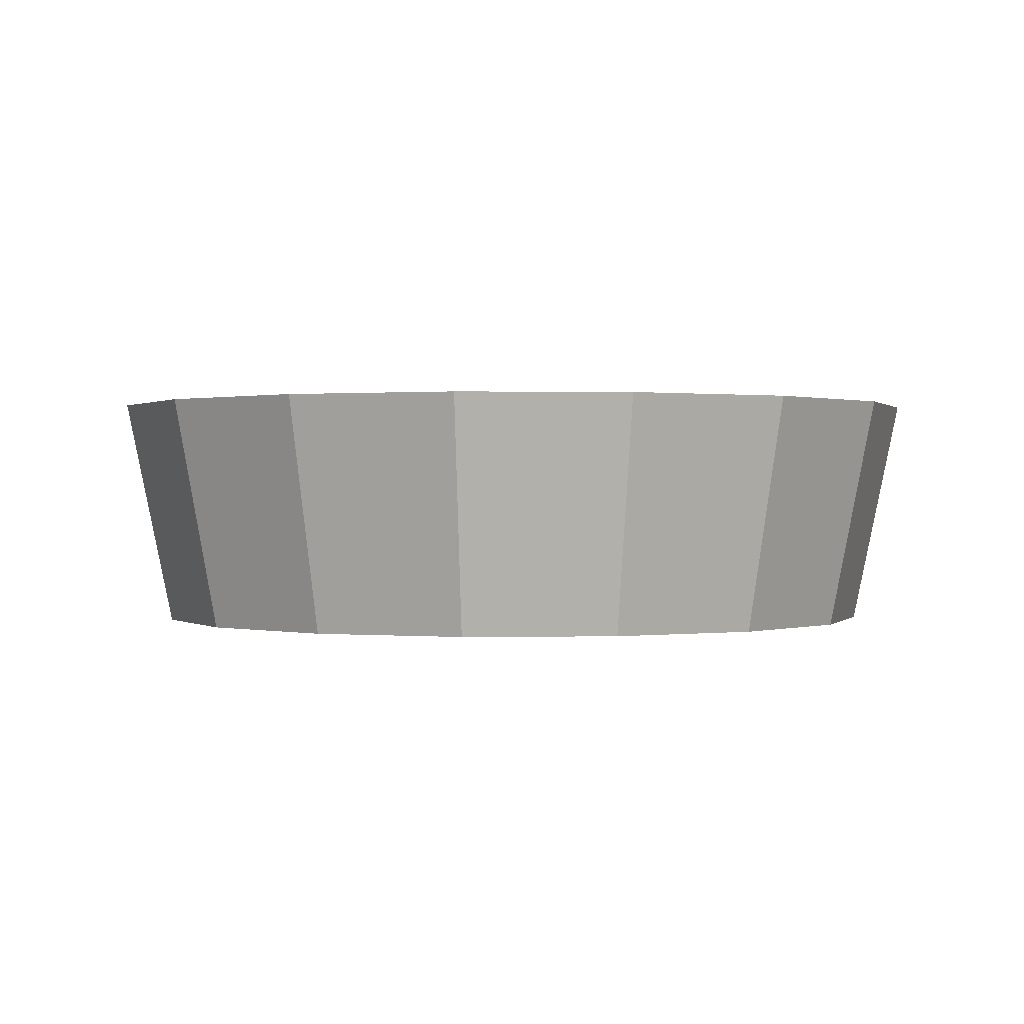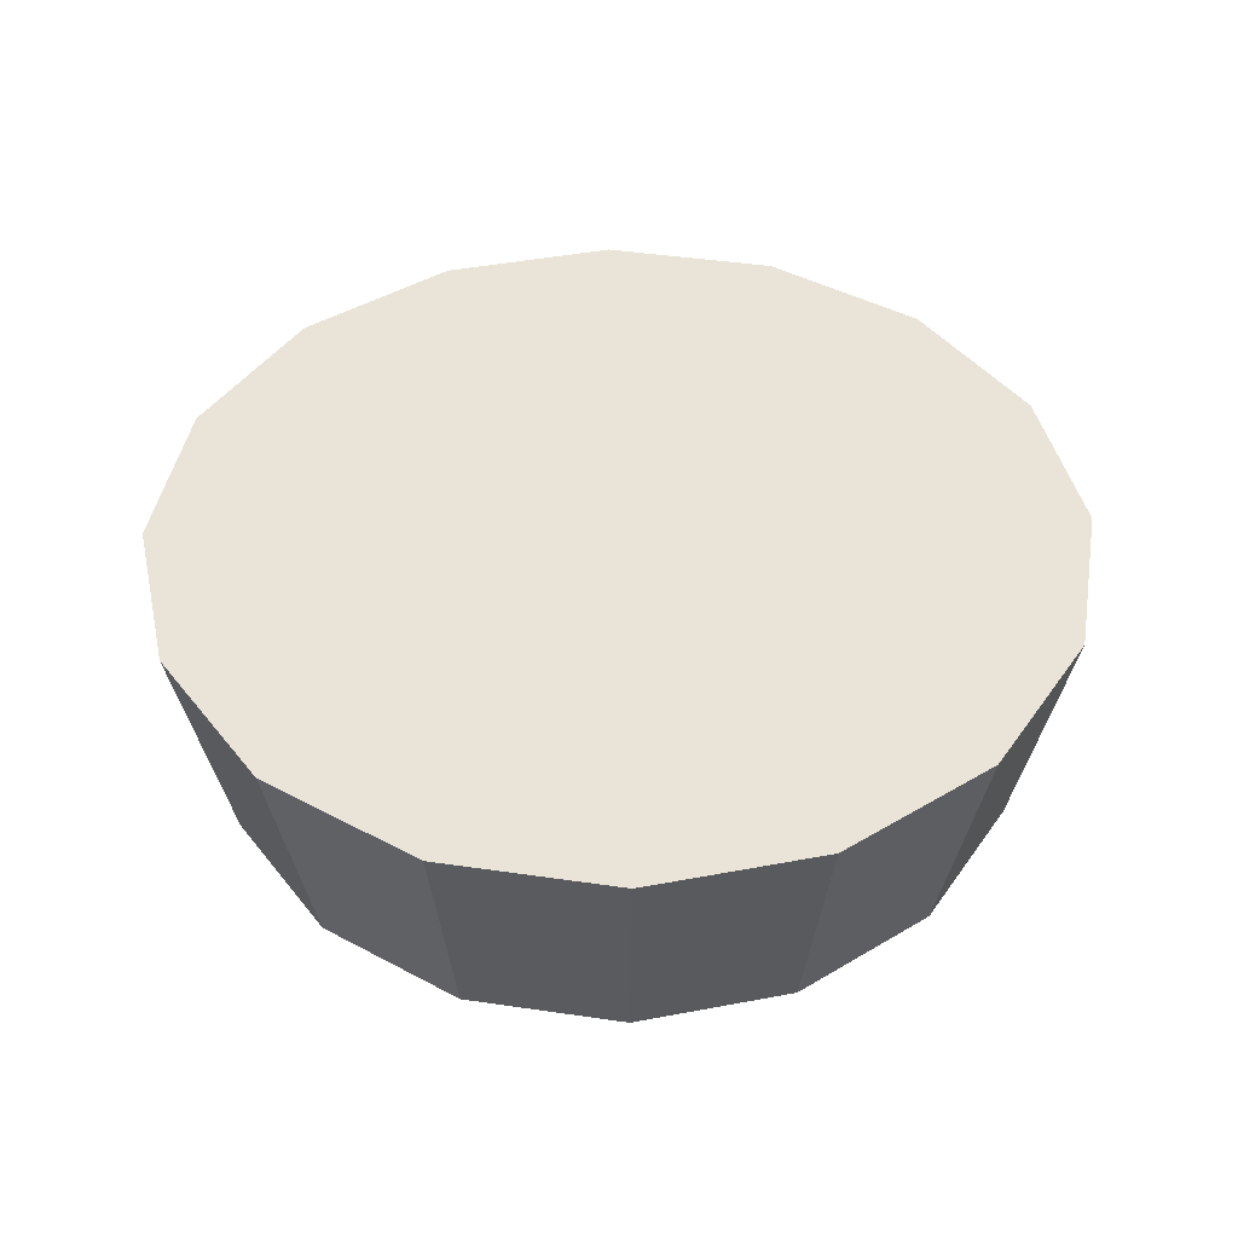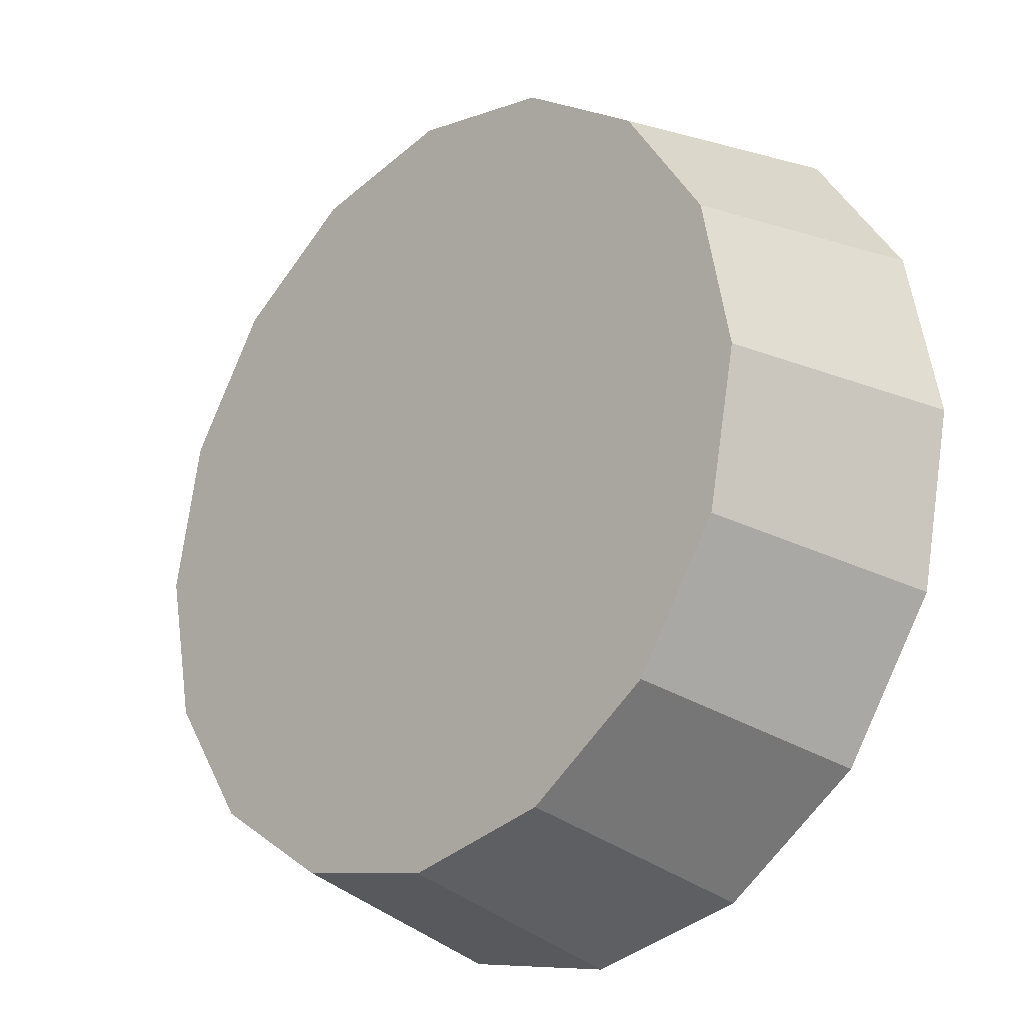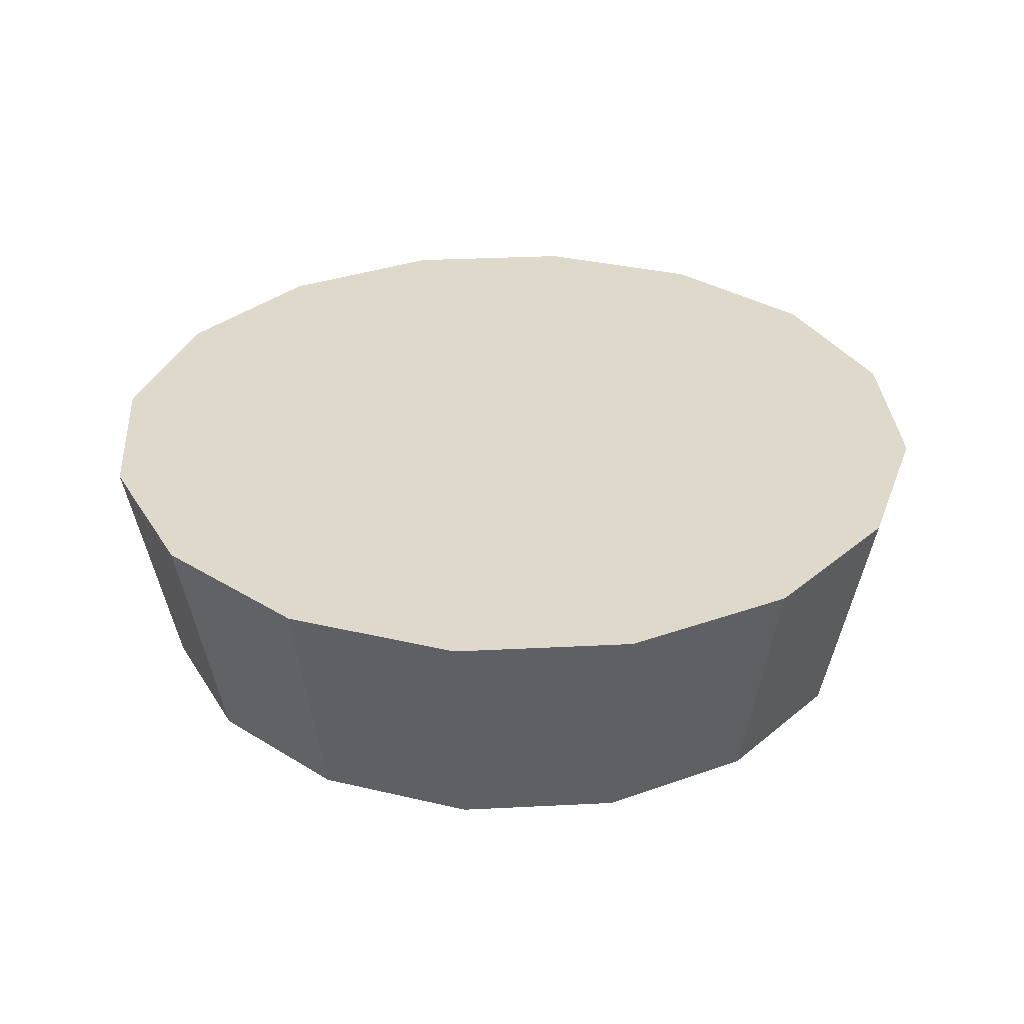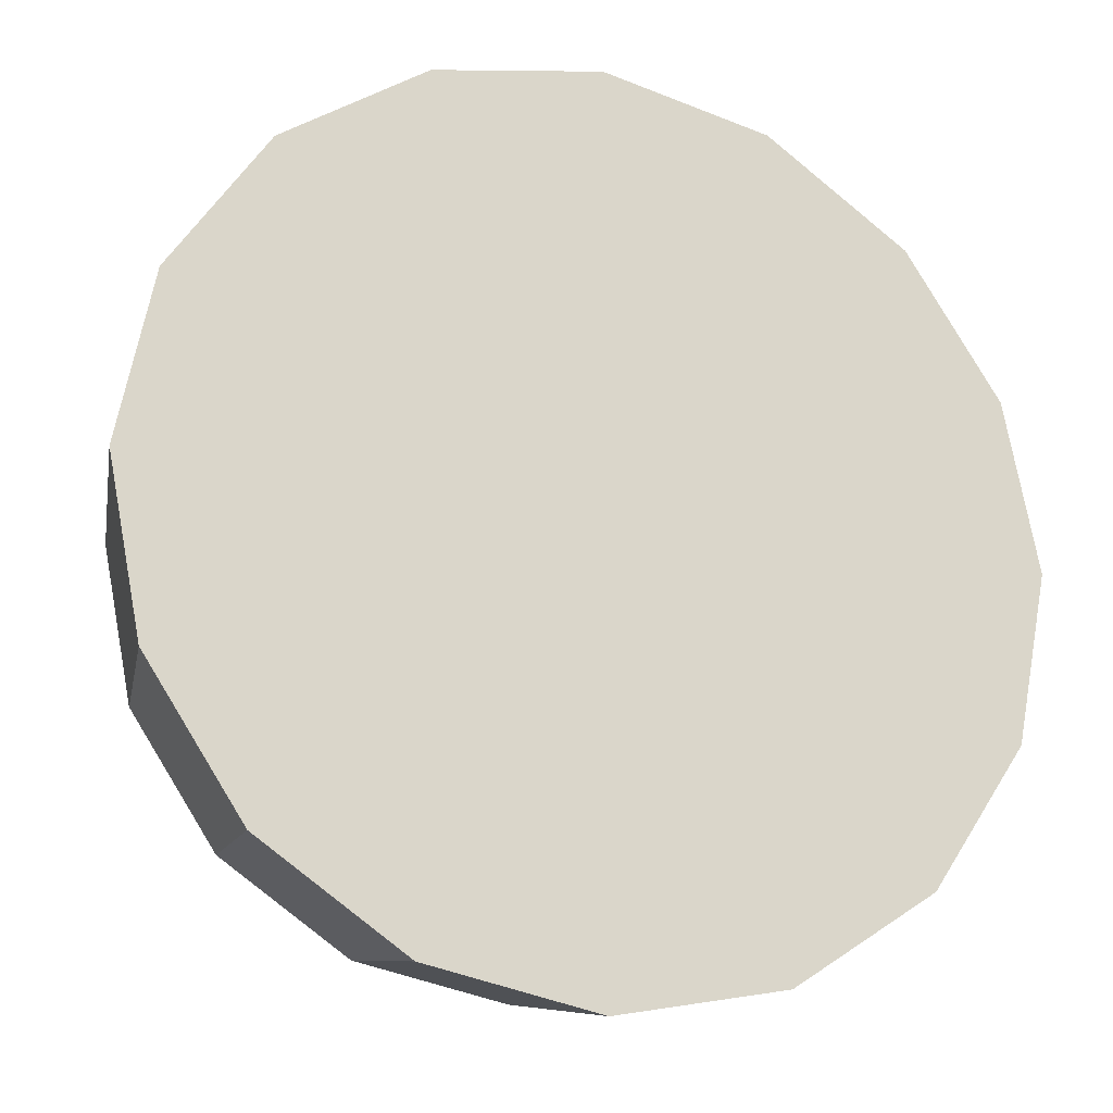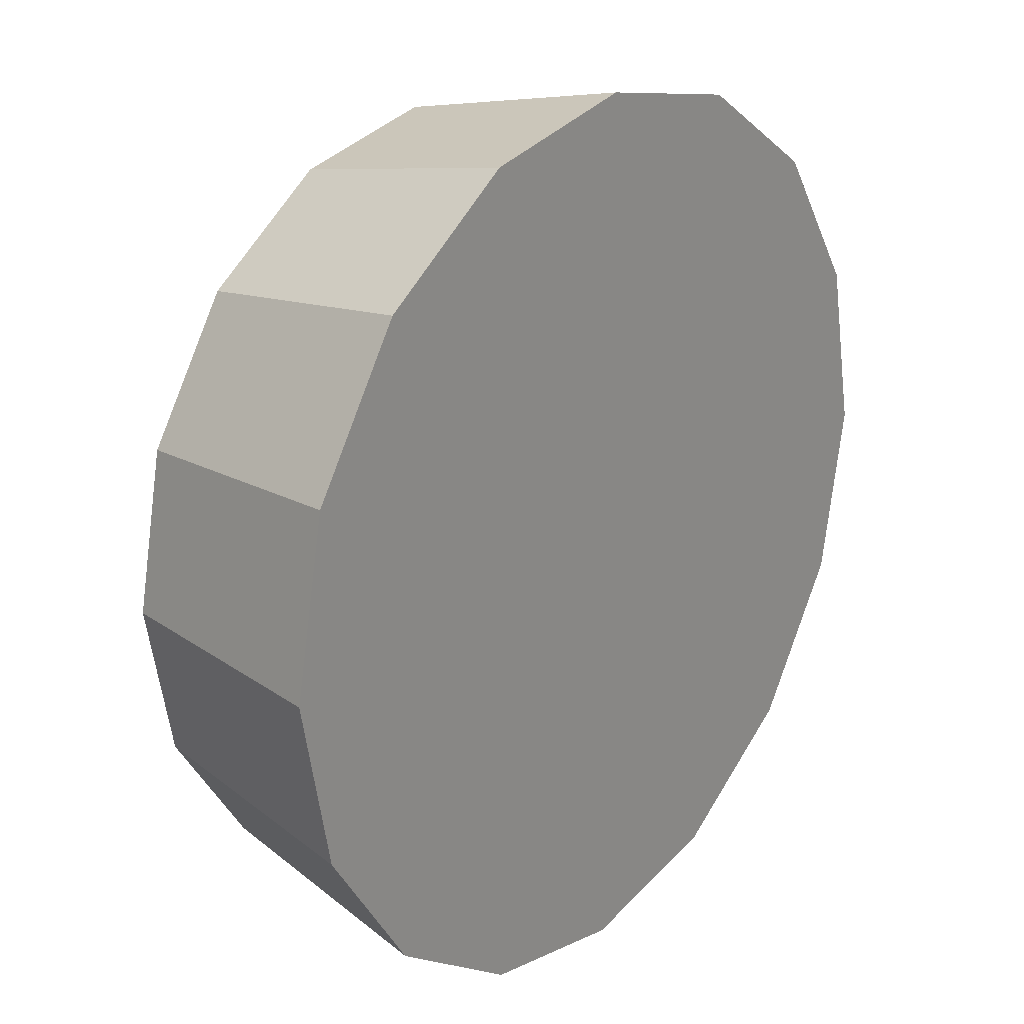
<metadata>
{"format":"obj","ext":"obj","renderer":"f3d","projection":"perspective","resolution":1024,"background":"white","views":[{"elev":0.5,"azim":119.7,"up":"+Z"},{"elev":43.4,"azim":88.6,"up":"+Z"},{"elev":-23.6,"azim":-134.4,"up":"+Y"},{"elev":32.3,"azim":52.2,"up":"+Z"},{"elev":-19.6,"azim":-21.4,"up":"+Y"},{"elev":23.0,"azim":-51.9,"up":"+Y"}]}
</metadata>
<code>
v 0.5914 3.861 0.2217
v 0.5863 3.886 0.2217
v 0.572 3.907 0.2217
v 0.5506 3.922 0.2217
v 0.5254 3.927 0.2217
v 0.5001 3.922 0.2217
v 0.4787 3.907 0.2217
v 0.4644 3.886 0.2217
v 0.4594 3.861 0.2217
v 0.4644 3.835 0.2217
v 0.4787 3.814 0.2217
v 0.5001 3.8 0.2217
v 0.5254 3.795 0.2217
v 0.5506 3.8 0.2217
v 0.572 3.814 0.2217
v 0.5863 3.835 0.2217
v 0.5254 3.861 0.2217
v 0.5254 3.861 0.2217
v 0.5254 3.861 0.2217
v 0.5254 3.861 0.2217
v 0.5254 3.861 0.2217
v 0.5254 3.861 0.2217
v 0.5254 3.861 0.2217
v 0.5254 3.861 0.2217
v 0.5254 3.861 0.2217
v 0.5254 3.861 0.2217
v 0.5254 3.861 0.2217
v 0.5254 3.861 0.2217
v 0.5254 3.861 0.2217
v 0.5254 3.861 0.2217
v 0.5254 3.861 0.2217
v 0.5254 3.861 0.2217
v 0.5996 3.861 0.2617
v 0.594 3.889 0.2617
v 0.5779 3.913 0.2617
v 0.5538 3.929 0.2617
v 0.5254 3.935 0.2617
v 0.497 3.929 0.2617
v 0.4729 3.913 0.2617
v 0.4568 3.889 0.2617
v 0.4512 3.861 0.2617
v 0.4568 3.832 0.2617
v 0.4729 3.808 0.2617
v 0.497 3.792 0.2617
v 0.5254 3.786 0.2617
v 0.5538 3.792 0.2617
v 0.5779 3.808 0.2617
v 0.594 3.832 0.2617
v 0.5254 3.861 0.2617
v 0.5254 3.861 0.2617
v 0.5254 3.861 0.2617
v 0.5254 3.861 0.2617
v 0.5254 3.861 0.2617
v 0.5254 3.861 0.2617
v 0.5254 3.861 0.2617
v 0.5254 3.861 0.2617
v 0.5254 3.861 0.2617
v 0.5254 3.861 0.2617
v 0.5254 3.861 0.2617
v 0.5254 3.861 0.2617
v 0.5254 3.861 0.2617
v 0.5254 3.861 0.2617
v 0.5254 3.861 0.2617
v 0.5254 3.861 0.2617
f 33 34 49
f 49 34 50
f 34 35 50
f 50 35 51
f 35 36 51
f 51 36 52
f 36 37 52
f 52 37 53
f 37 38 53
f 53 38 54
f 38 39 54
f 54 39 55
f 39 40 55
f 55 40 56
f 40 41 56
f 56 41 57
f 41 42 57
f 57 42 58
f 42 43 58
f 58 43 59
f 43 44 59
f 59 44 60
f 44 45 60
f 60 45 61
f 45 46 61
f 61 46 62
f 46 47 62
f 62 47 63
f 47 48 63
f 63 48 64
f 48 33 64
f 64 33 49
f 2 1 17
f 2 17 18
f 3 2 18
f 3 18 19
f 4 3 19
f 4 19 20
f 5 4 20
f 5 20 21
f 6 5 21
f 6 21 22
f 7 6 22
f 7 22 23
f 8 7 23
f 8 23 24
f 9 8 24
f 9 24 25
f 10 9 25
f 10 25 26
f 11 10 26
f 11 26 27
f 12 11 27
f 12 27 28
f 13 12 28
f 13 28 29
f 14 13 29
f 14 29 30
f 15 14 30
f 15 30 31
f 16 15 31
f 16 31 32
f 1 16 32
f 1 32 17
f 49 50 17
f 17 50 18
f 50 51 18
f 18 51 19
f 51 52 19
f 19 52 20
f 52 53 20
f 20 53 21
f 53 54 21
f 21 54 22
f 54 55 22
f 22 55 23
f 55 56 23
f 23 56 24
f 56 57 24
f 24 57 25
f 57 58 25
f 25 58 26
f 58 59 26
f 26 59 27
f 59 60 27
f 27 60 28
f 60 61 28
f 28 61 29
f 61 62 29
f 29 62 30
f 62 63 30
f 30 63 31
f 63 64 31
f 31 64 32
f 64 49 32
f 32 49 17
f 1 2 33
f 33 2 34
f 2 3 34
f 34 3 35
f 3 4 35
f 35 4 36
f 4 5 36
f 36 5 37
f 5 6 37
f 37 6 38
f 6 7 38
f 38 7 39
f 7 8 39
f 39 8 40
f 8 9 40
f 40 9 41
f 9 10 41
f 41 10 42
f 10 11 42
f 42 11 43
f 11 12 43
f 43 12 44
f 12 13 44
f 44 13 45
f 13 14 45
f 45 14 46
f 14 15 46
f 46 15 47
f 15 16 47
f 47 16 48
f 16 1 48
f 48 1 33

</code>
